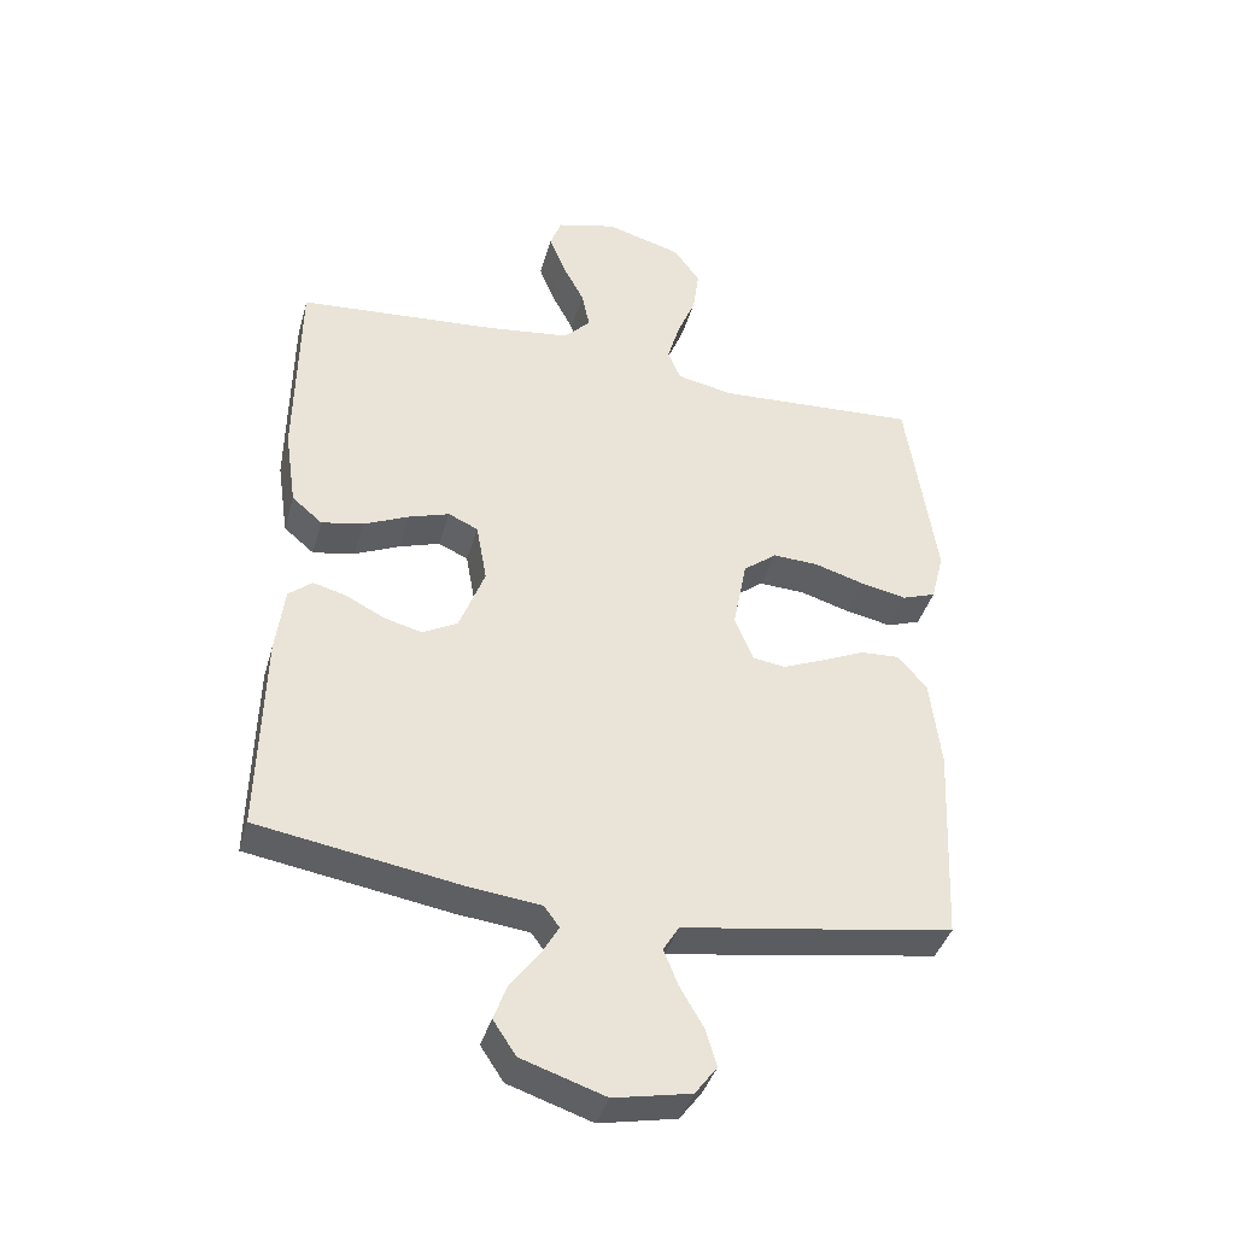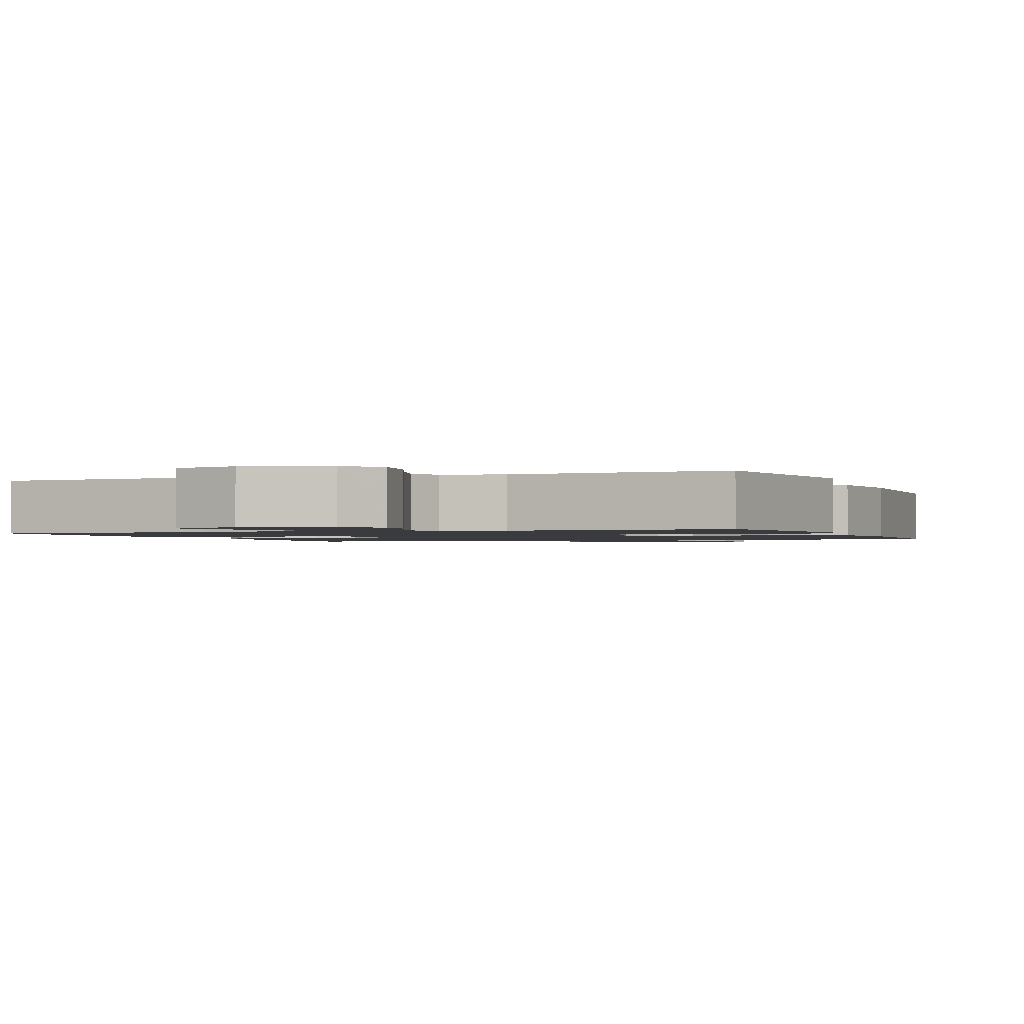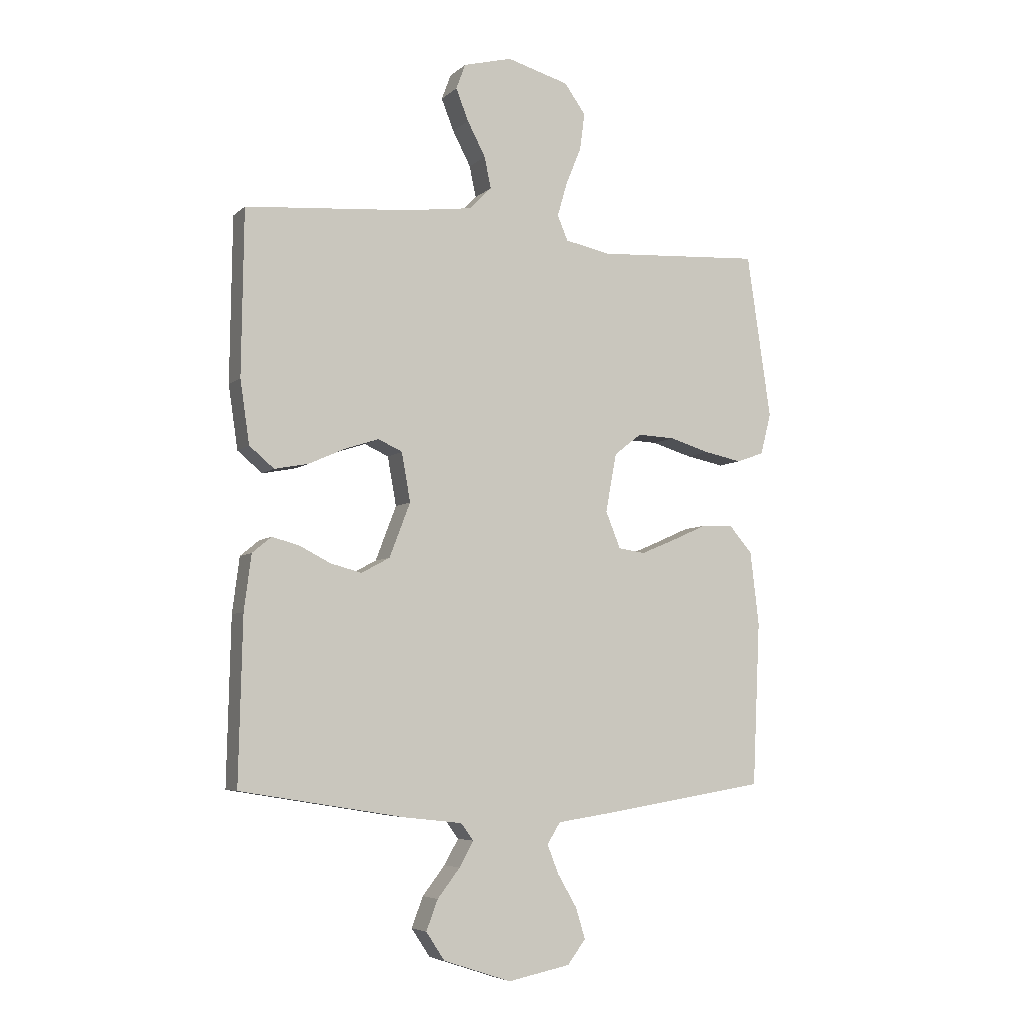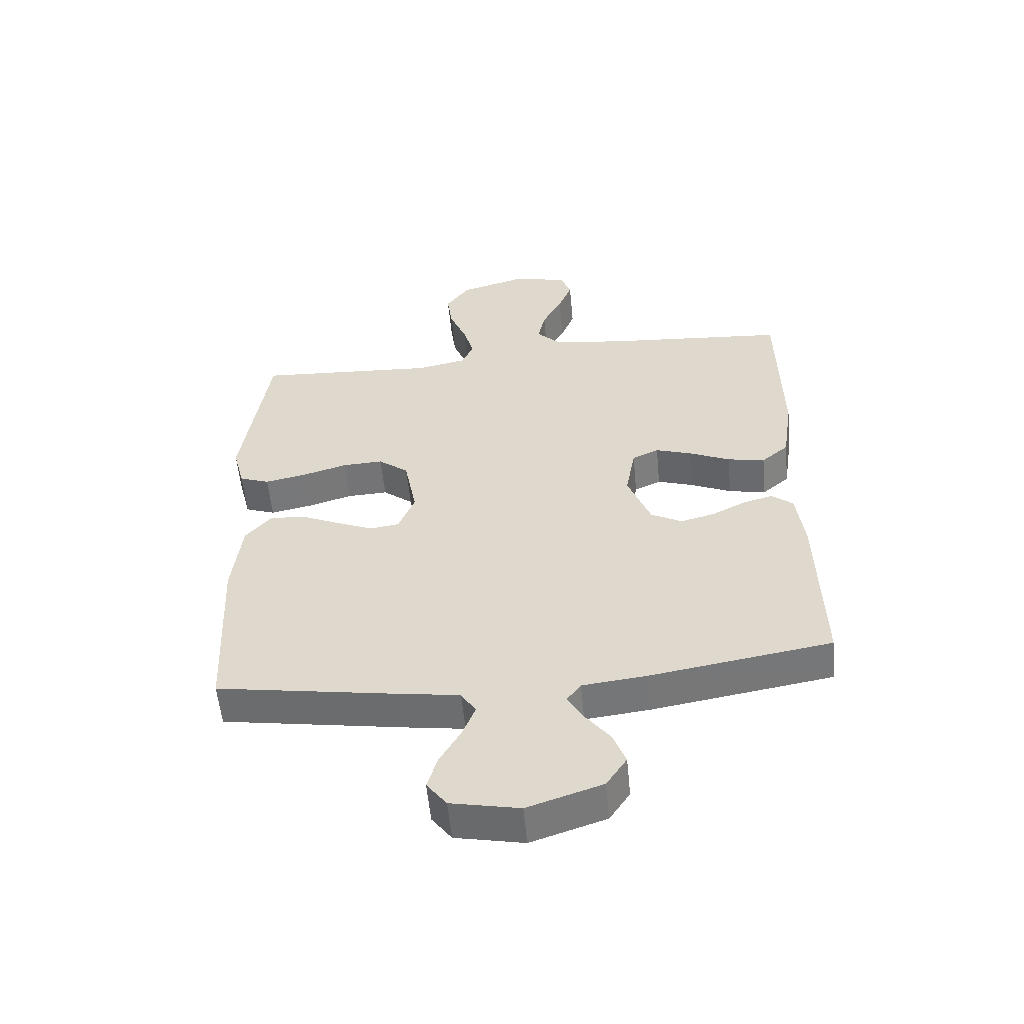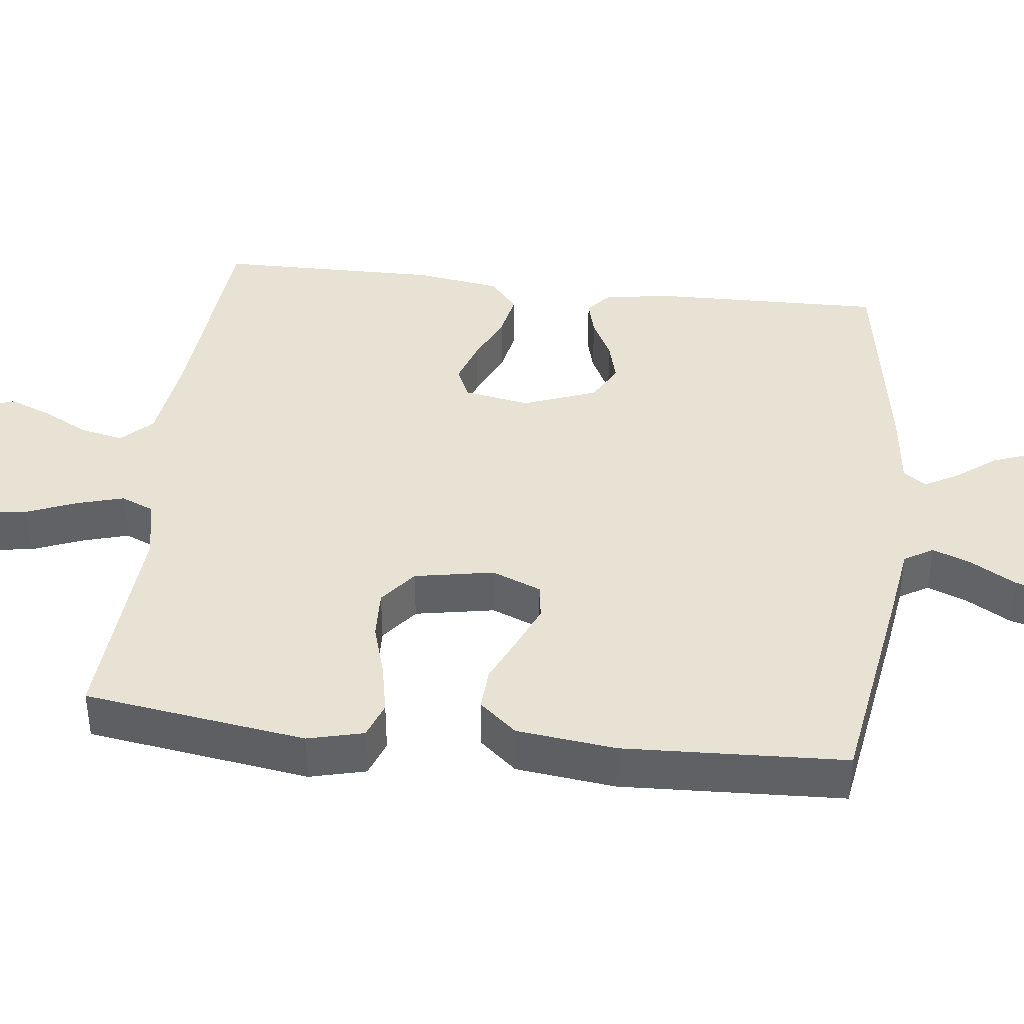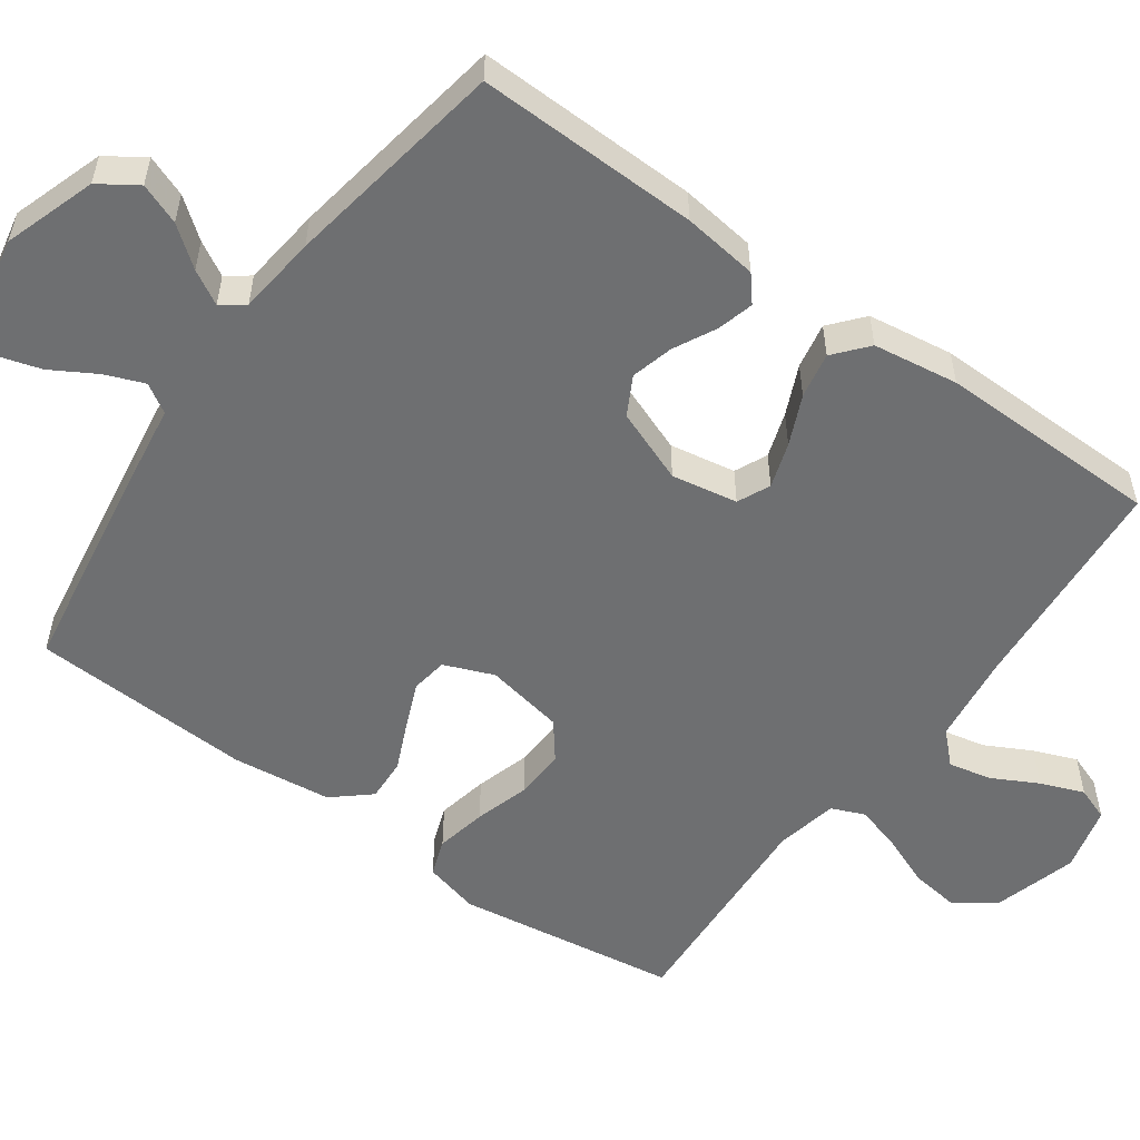
<metadata>
{"format":"obj","ext":"obj","renderer":"f3d","projection":"perspective","resolution":1024,"background":"white","views":[{"elev":-39.6,"azim":-15.4,"up":"+Z"},{"elev":-1.3,"azim":21.0,"up":"+Y"},{"elev":-5.8,"azim":-24.0,"up":"+Z"},{"elev":-55.8,"azim":-174.6,"up":"+Z"},{"elev":39.9,"azim":96.8,"up":"+Y"},{"elev":-54.5,"azim":-125.7,"up":"+Y"}]}
</metadata>
<code>
v 0.5 0.07 0.5
v 0.544 0.07 0.2
v 0.525 0.07 0.125
v 0.475 0.07 0.107
v 0.406 0.07 0.121
v 0.332 0.07 0.143
v 0.264 0.07 0.146
v 0.214 0.07 0.107
v 0.194 0.07 0
v 0.221 0.07 -0.067
v 0.27 0.07 -0.074
v 0.332 0.07 -0.048
v 0.397 0.07 -0.019
v 0.455 0.07 -0.016
v 0.498 0.07 -0.066
v 0.514 0.07 -0.2
v 0.5 0.07 -0.5
v 0.2 0.07 -0.548
v 0.098 0.07 -0.563
v 0.074 0.07 -0.602
v 0.095 0.07 -0.655
v 0.13 0.07 -0.715
v 0.147 0.07 -0.771
v 0.114 0.07 -0.815
v 0 0.07 -0.838
v -0.124 0.07 -0.797
v -0.158 0.07 -0.746
v -0.137 0.07 -0.691
v -0.096 0.07 -0.638
v -0.07 0.07 -0.592
v -0.093 0.07 -0.561
v -0.2 0.07 -0.549
v -0.5 0.07 -0.5
v -0.493 0.07 -0.2
v -0.48 0.07 -0.099
v -0.445 0.07 -0.07
v -0.396 0.07 -0.083
v -0.339 0.07 -0.112
v -0.282 0.07 -0.127
v -0.23 0.07 -0.099
v -0.192 0.07 0
v -0.208 0.07 0.089
v -0.252 0.07 0.109
v -0.313 0.07 0.089
v -0.38 0.07 0.059
v -0.442 0.07 0.047
v -0.487 0.07 0.085
v -0.504 0.07 0.2
v -0.5 0.07 0.5
v -0.2 0.07 0.524
v -0.078 0.07 0.54
v -0.038 0.07 0.581
v -0.05 0.07 0.638
v -0.083 0.07 0.701
v -0.106 0.07 0.759
v -0.089 0.07 0.805
v 0 0.07 0.828
v 0.113 0.07 0.796
v 0.152 0.07 0.742
v 0.143 0.07 0.675
v 0.115 0.07 0.606
v 0.097 0.07 0.544
v 0.116 0.07 0.499
v 0.2 0.07 0.482
v 0.5 0 0.5
v 0.544 0 0.2
v 0.525 0 0.125
v 0.475 0 0.107
v 0.406 0 0.121
v 0.332 0 0.143
v 0.264 0 0.146
v 0.214 0 0.107
v 0.194 0 0
v 0.221 0 -0.067
v 0.27 0 -0.074
v 0.332 0 -0.048
v 0.397 0 -0.019
v 0.455 0 -0.016
v 0.498 0 -0.066
v 0.514 0 -0.2
v 0.5 0 -0.5
v 0.2 0 -0.548
v 0.098 0 -0.563
v 0.074 0 -0.602
v 0.095 0 -0.655
v 0.13 0 -0.715
v 0.147 0 -0.771
v 0.114 0 -0.815
v 0 0 -0.838
v -0.124 0 -0.797
v -0.158 0 -0.746
v -0.137 0 -0.691
v -0.096 0 -0.638
v -0.07 0 -0.592
v -0.093 0 -0.561
v -0.2 0 -0.549
v -0.5 0 -0.5
v -0.493 0 -0.2
v -0.48 0 -0.099
v -0.445 0 -0.07
v -0.396 0 -0.083
v -0.339 0 -0.112
v -0.282 0 -0.127
v -0.23 0 -0.099
v -0.192 0 0
v -0.208 0 0.089
v -0.252 0 0.109
v -0.313 0 0.089
v -0.38 0 0.059
v -0.442 0 0.047
v -0.487 0 0.085
v -0.504 0 0.2
v -0.5 0 0.5
v -0.2 0 0.524
v -0.078 0 0.54
v -0.038 0 0.581
v -0.05 0 0.638
v -0.083 0 0.701
v -0.106 0 0.759
v -0.089 0 0.805
v 0 0 0.828
v 0.113 0 0.796
v 0.152 0 0.742
v 0.143 0 0.675
v 0.115 0 0.606
v 0.097 0 0.544
v 0.116 0 0.499
v 0.2 0 0.482
f 58 59 60 61
f 58 61 62
f 57 58 62
f 56 57 62
f 53 54 55 56
f 53 56 62 63
f 47 48 49 50
f 47 50 51
f 44 45 46 47
f 43 44 47 51
f 42 43 51 52
f 35 36 37 38
f 35 38 39
f 34 35 39
f 31 32 33 34
f 31 34 39
f 30 31 39 40
f 26 27 28 29
f 26 29 30
f 25 26 30
f 24 25 30
f 21 22 23 24
f 20 21 24 30
f 19 20 30 40
f 12 13 14 15
f 11 12 15 16
f 10 11 16 17
f 3 4 5 6
f 1 2 3 6
f 64 1 6 7
f 63 64 7 8
f 52 53 63 8
f 41 42 52 8
f 40 41 8 9
f 19 40 9 10
f 10 17 18 19
f 125 124 123 122
f 126 125 122
f 126 122 121
f 126 121 120
f 120 119 118 117
f 127 126 120 117
f 114 113 112 111
f 115 114 111
f 111 110 109 108
f 115 111 108 107
f 116 115 107 106
f 102 101 100 99
f 103 102 99
f 103 99 98
f 98 97 96 95
f 103 98 95
f 104 103 95 94
f 93 92 91 90
f 94 93 90
f 94 90 89
f 94 89 88
f 88 87 86 85
f 94 88 85 84
f 104 94 84 83
f 79 78 77 76
f 80 79 76 75
f 81 80 75 74
f 70 69 68 67
f 70 67 66 65
f 71 70 65 128
f 72 71 128 127
f 72 127 117 116
f 72 116 106 105
f 73 72 105 104
f 74 73 104 83
f 83 82 81 74
f 1 65 66 2
f 2 66 67 3
f 3 67 68 4
f 4 68 69 5
f 5 69 70 6
f 6 70 71 7
f 7 71 72 8
f 8 72 73 9
f 9 73 74 10
f 10 74 75 11
f 11 75 76 12
f 12 76 77 13
f 13 77 78 14
f 14 78 79 15
f 15 79 80 16
f 16 80 81 17
f 17 81 82 18
f 18 82 83 19
f 19 83 84 20
f 20 84 85 21
f 21 85 86 22
f 22 86 87 23
f 23 87 88 24
f 24 88 89 25
f 25 89 90 26
f 26 90 91 27
f 27 91 92 28
f 28 92 93 29
f 29 93 94 30
f 30 94 95 31
f 31 95 96 32
f 32 96 97 33
f 33 97 98 34
f 34 98 99 35
f 35 99 100 36
f 36 100 101 37
f 37 101 102 38
f 38 102 103 39
f 39 103 104 40
f 40 104 105 41
f 41 105 106 42
f 42 106 107 43
f 43 107 108 44
f 44 108 109 45
f 45 109 110 46
f 46 110 111 47
f 47 111 112 48
f 48 112 113 49
f 49 113 114 50
f 50 114 115 51
f 51 115 116 52
f 52 116 117 53
f 53 117 118 54
f 54 118 119 55
f 55 119 120 56
f 56 120 121 57
f 57 121 122 58
f 58 122 123 59
f 59 123 124 60
f 60 124 125 61
f 61 125 126 62
f 62 126 127 63
f 63 127 128 64
f 64 128 65 1

</code>
